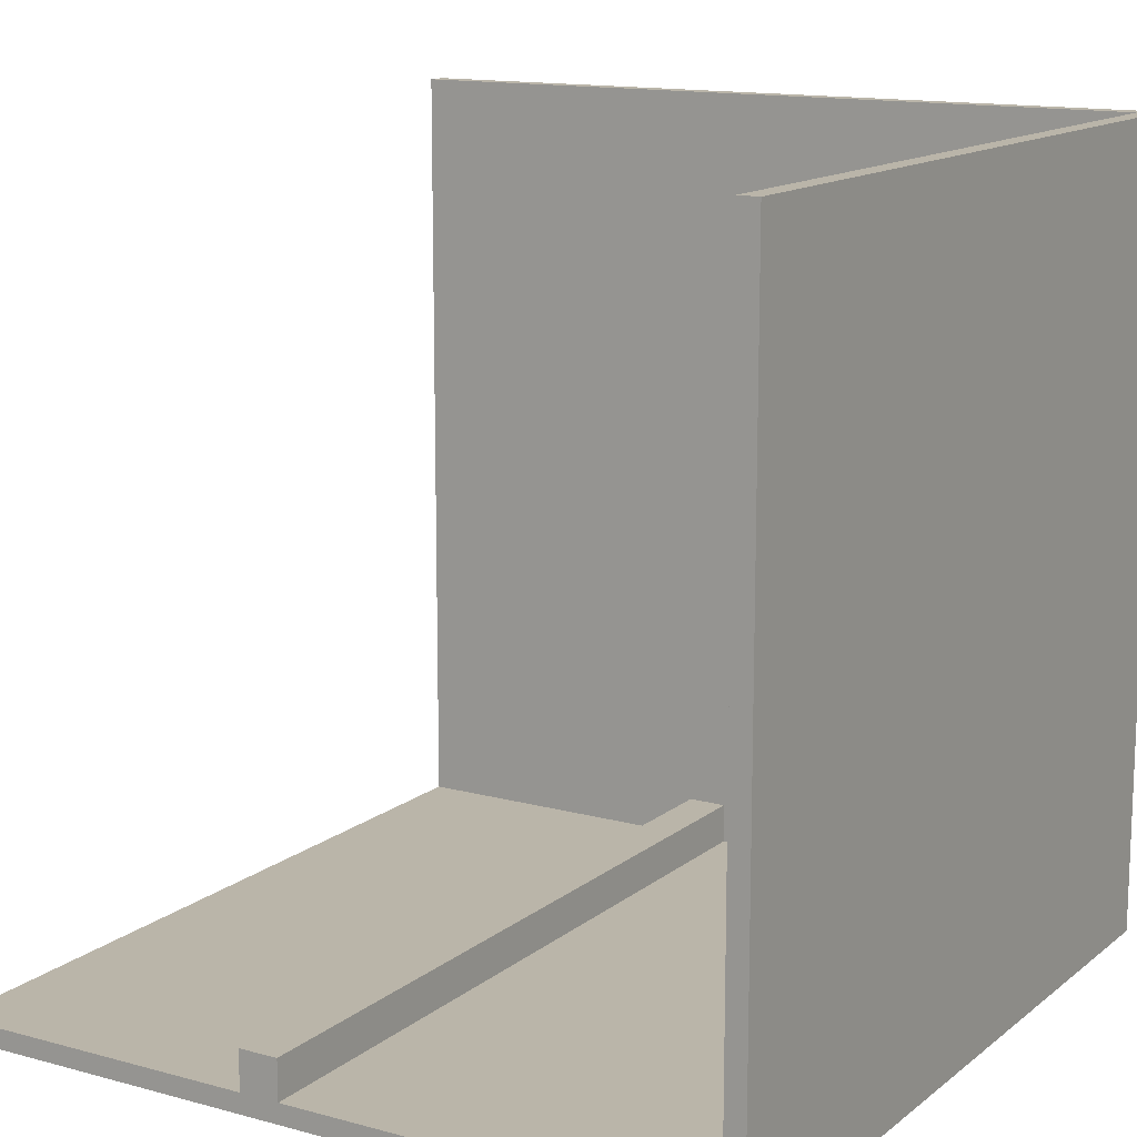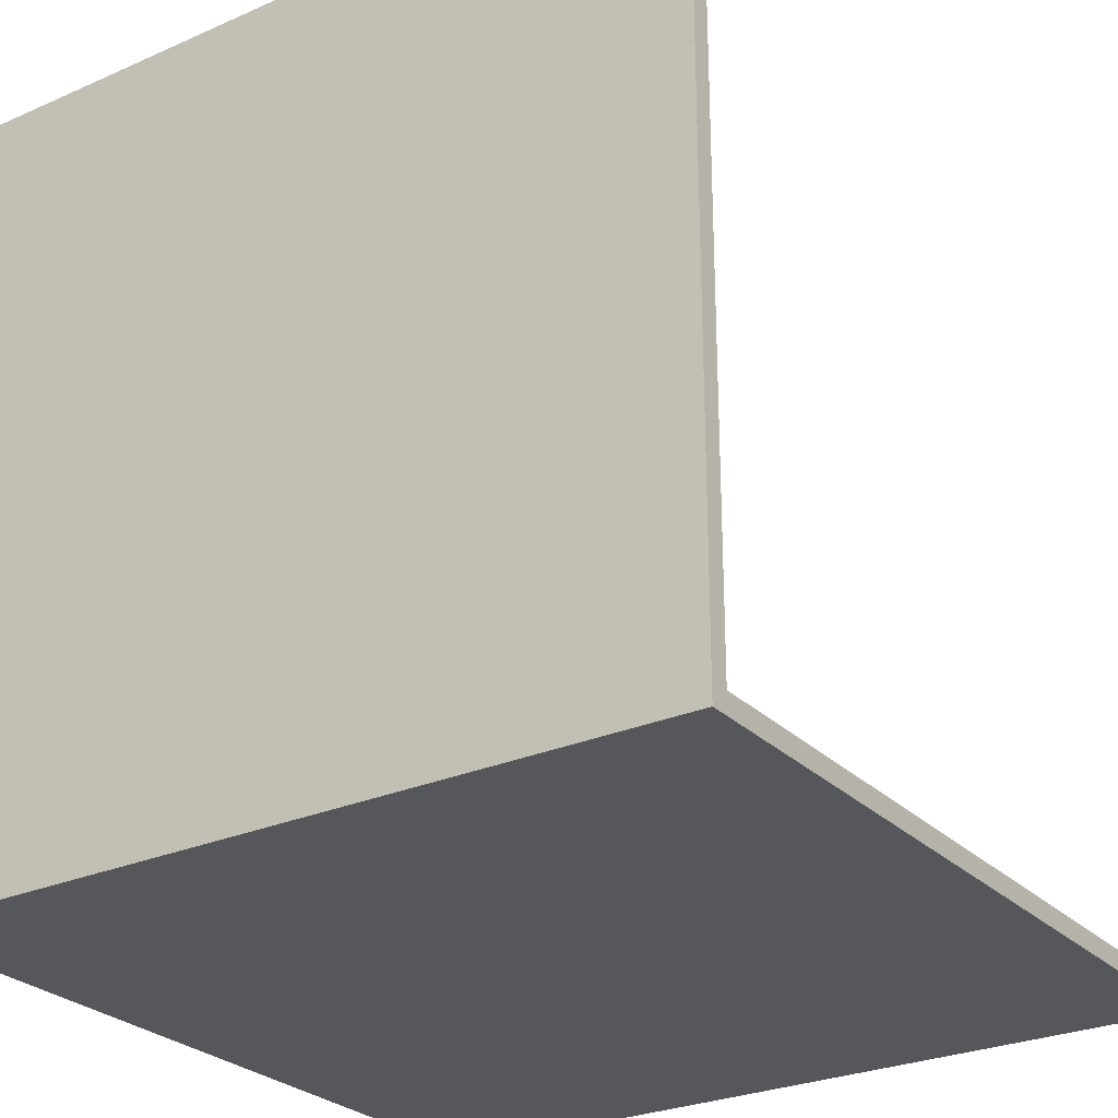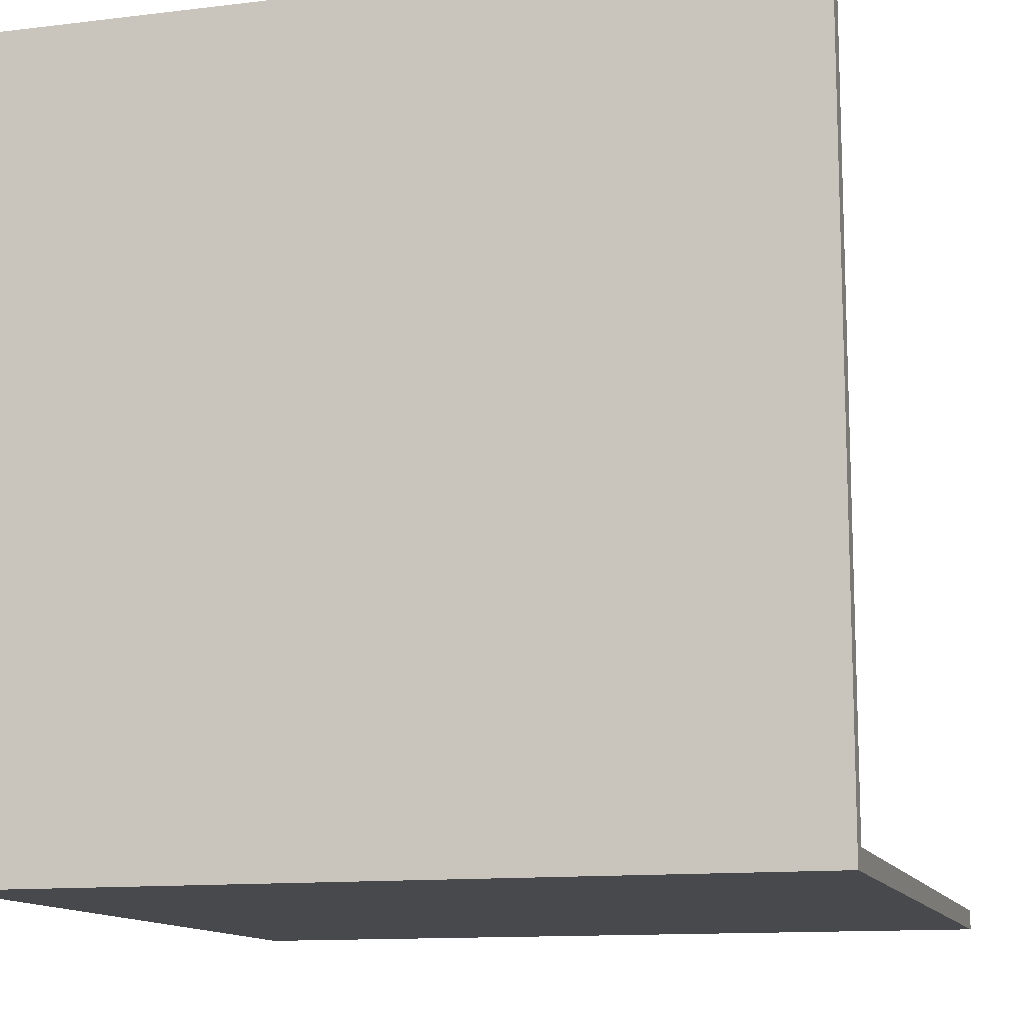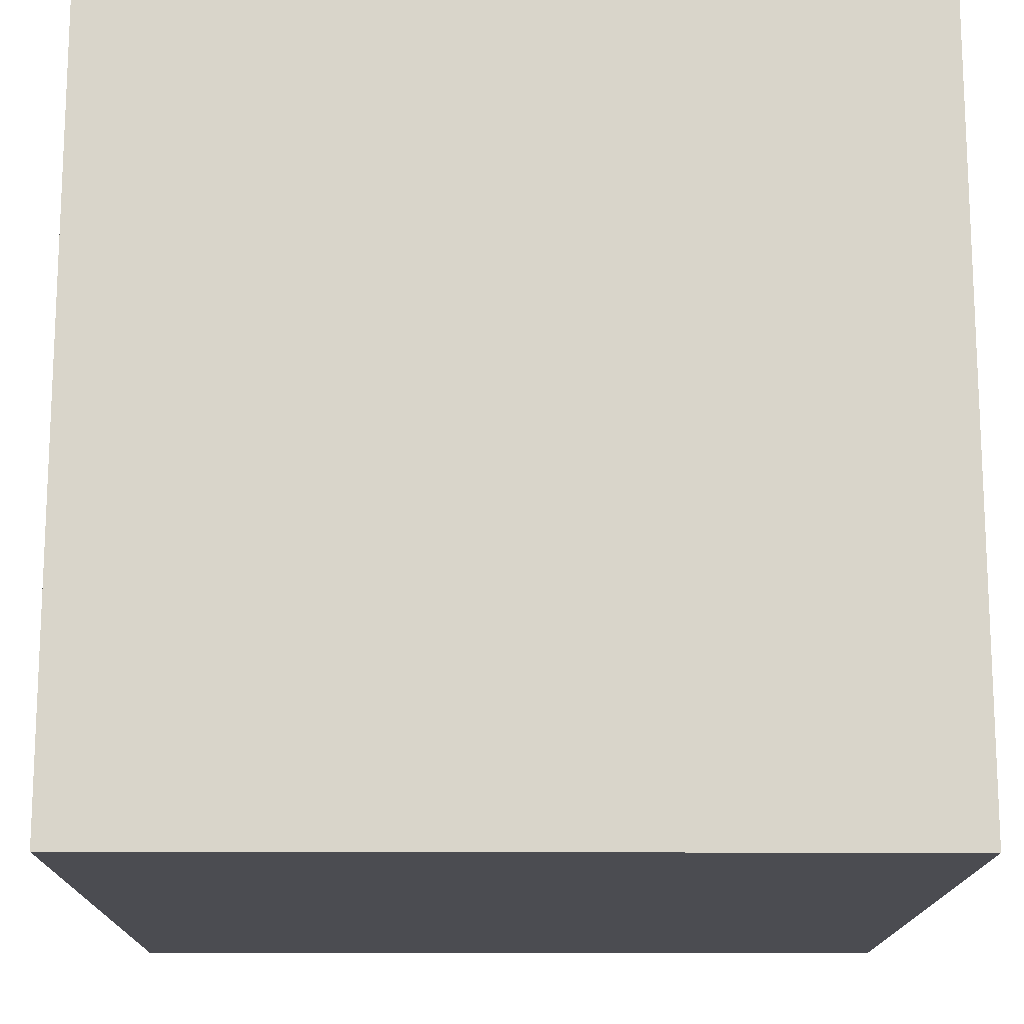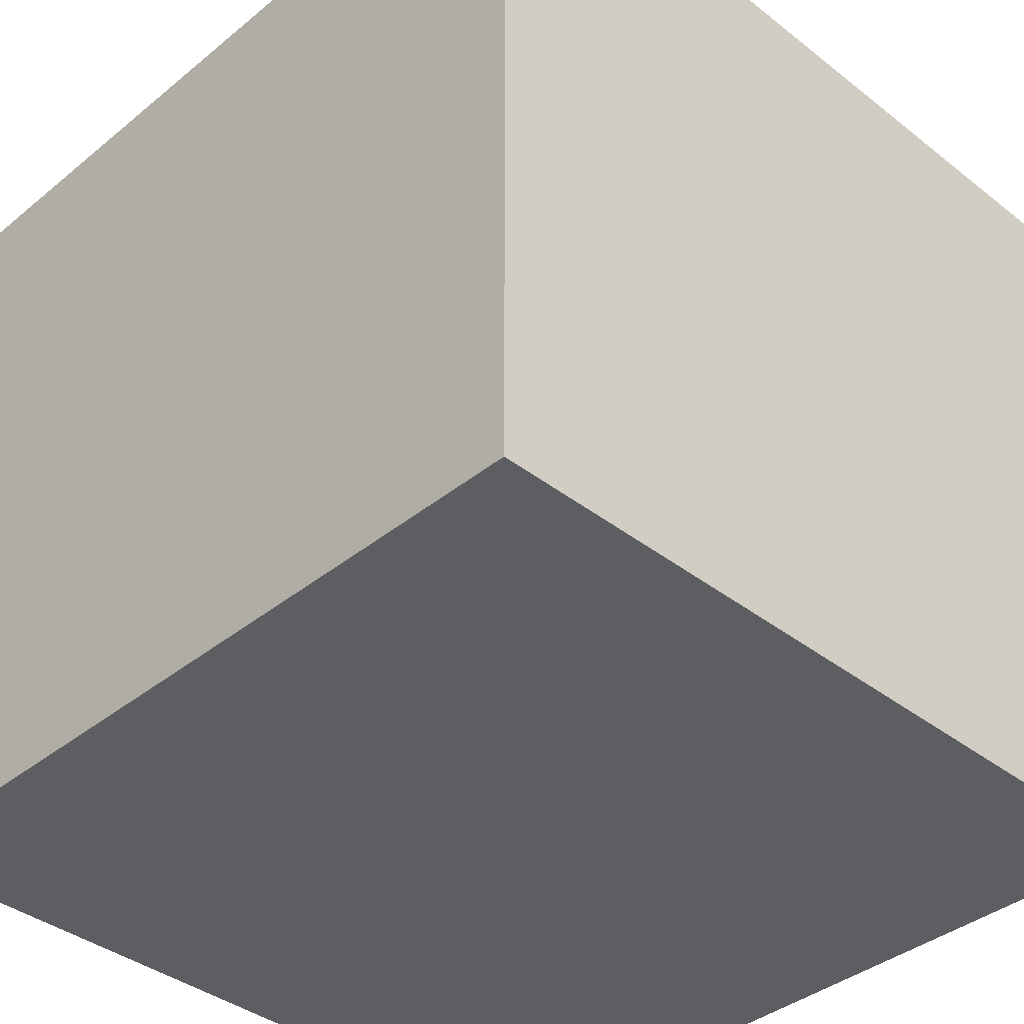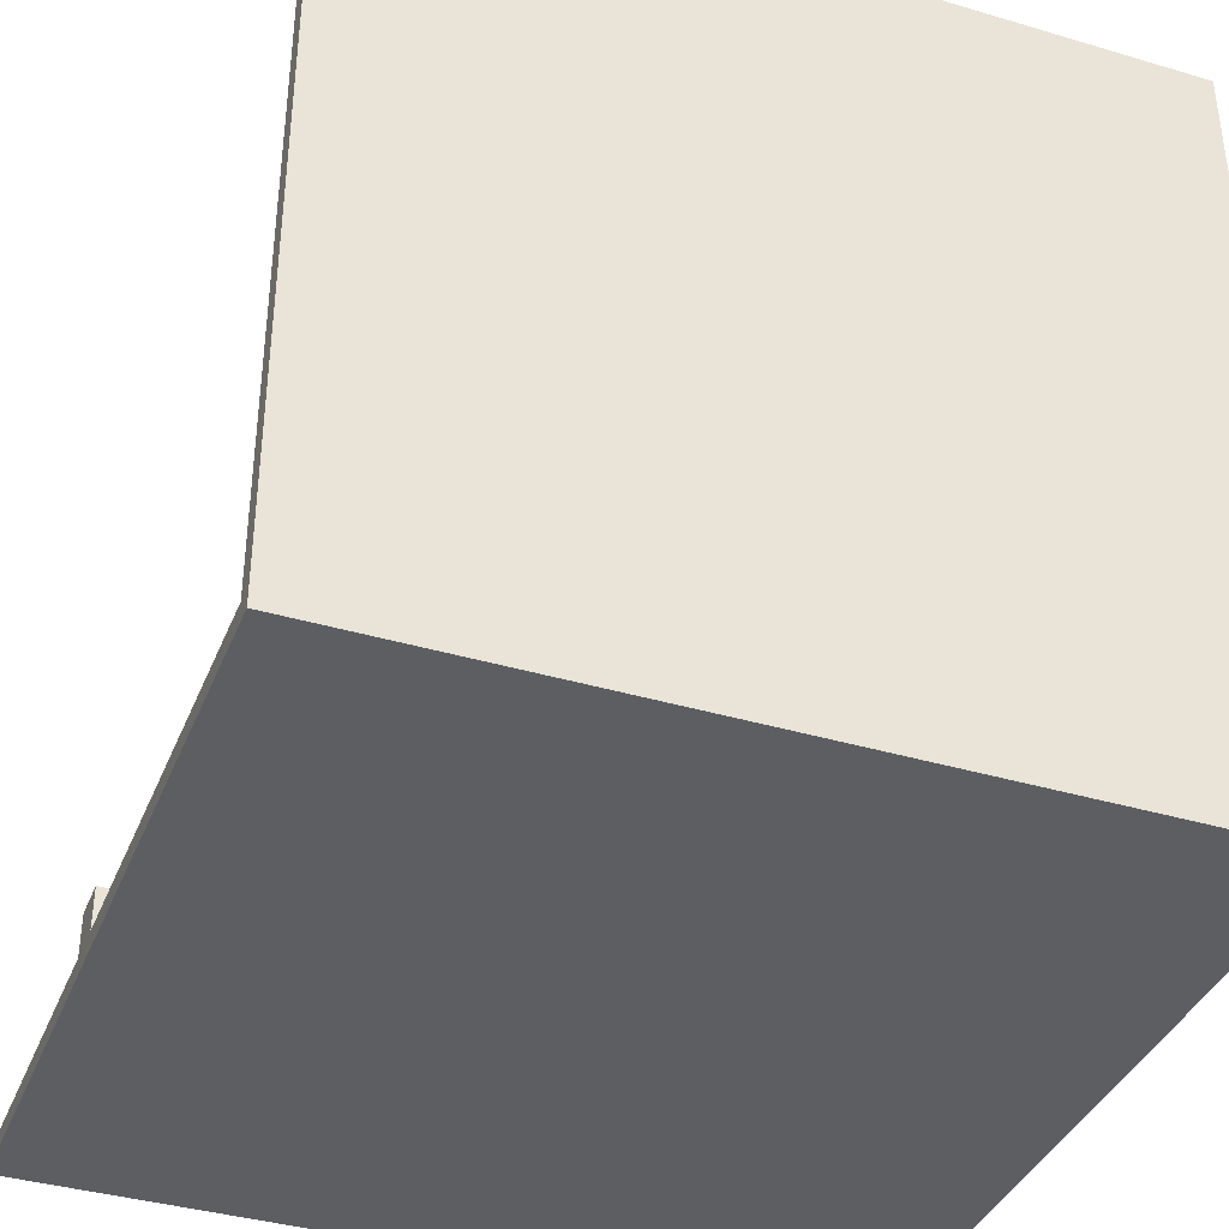
<metadata>
{"format":"obj","ext":"obj","renderer":"f3d","projection":"perspective","resolution":1024,"background":"white","views":[{"elev":13.7,"azim":-58.7,"up":"+Z"},{"elev":-27.2,"azim":124.2,"up":"+Z"},{"elev":-12.4,"azim":105.9,"up":"+Z"},{"elev":-15.3,"azim":-0.5,"up":"+Z"},{"elev":-38.7,"azim":45.6,"up":"+Z"},{"elev":-38.2,"azim":-20.6,"up":"+Z"}]}
</metadata>
<code>
o
v -2 0 2
v -2 0 -2
v -2 0.1 2
v -2 0.1 -1.9
v -2 2.2 -1.7
v -2 2.2 -1.9
v -2 2.3 -1.7
v -2 2.3 -1.9
v -2 2.4 -1.7
v -2 2.4 -1.9
v -2 4 -1.9
v -2 4 -2
v 1.9 0.1 2
v 1.9 0.1 -1.9
v 1.9 1.4 1.2
v 1.9 1.4 0.7
v 1.9 1.6 1.4
v 1.9 1.6 1.2
v 1.9 1.6 0.7
v 1.9 1.6 0.5
v 1.9 1.6 -0.4
v 1.9 1.6 -0.6
v 1.9 1.6 -1.1
v 1.9 1.6 -1.3
v 1.9 2.1 1.4
v 1.9 2.1 1.2
v 1.9 2.1 0.7
v 1.9 2.1 0.5
v 1.9 2.1 0.2
v 1.9 2.1 -0.2
v 1.9 2.1 -0.4
v 1.9 2.1 -0.6
v 1.9 2.1 -1.1
v 1.9 2.1 -1.3
v 1.9 2.2 -1.7
v 1.9 2.2 -1.9
v 1.9 2.3 1.2
v 1.9 2.3 0.7
v 1.9 2.3 0.5
v 1.9 2.3 0.2
v 1.9 2.3 -0.2
v 1.9 2.3 -0.4
v 1.9 2.3 -0.6
v 1.9 2.3 -1.1
v 1.9 2.3 -1.3
v 1.9 2.3 -1.7
v 1.9 2.4 -1.7
v 1.9 2.4 -1.9
v 1.9 2.7 1.2
v 1.9 2.7 0.7
v 1.9 2.7 0.5
v 1.9 2.7 -0.4
v 1.9 2.7 -0.6
v 1.9 2.7 -1.1
v 1.9 2.7 -1.3
v 1.9 2.9 1.2
v 1.9 2.9 0.7
v 1.9 2.9 -0.6
v 1.9 2.9 -1.1
v 1.9 4 2
v 1.9 4 -1.9
v 2 0 2
v 2 0 -2
v 2 1.4 1.2
v 2 1.4 0.7
v 2 1.6 1.4
v 2 1.6 1.2
v 2 1.6 0.7
v 2 1.6 0.5
v 2 1.6 -0.4
v 2 1.6 -0.6
v 2 1.6 -1.1
v 2 1.6 -1.3
v 2 2.1 1.4
v 2 2.1 1.2
v 2 2.1 0.7
v 2 2.1 0.5
v 2 2.1 0.2
v 2 2.1 -0.2
v 2 2.1 -0.4
v 2 2.1 -0.6
v 2 2.1 -1.1
v 2 2.1 -1.3
v 2 2.3 1.2
v 2 2.3 0.7
v 2 2.3 0.5
v 2 2.3 0.2
v 2 2.3 -0.2
v 2 2.3 -0.4
v 2 2.3 -0.6
v 2 2.3 -1.1
v 2 2.3 -1.3
v 2 2.7 1.2
v 2 2.7 0.7
v 2 2.7 0.5
v 2 2.7 -0.4
v 2 2.7 -0.6
v 2 2.7 -1.1
v 2 2.7 -1.3
v 2 2.9 1.2
v 2 2.9 0.7
v 2 2.9 -0.6
v 2 2.9 -1.1
v 2 4 2
v 2 4 -2
v -2 0 2
v -2 0.1 2
v 1.9 0.1 2
v 1.9 4 2
v 2 0 2
v 2 4 2
v -2 2.2 -1.7
v -2 2.3 -1.7
v -2 2.4 -1.7
v 1.9 2.2 -1.7
v 1.9 2.3 -1.7
v 1.9 2.4 -1.7
v -2 0.1 -1.9
v -2 2.2 -1.9
v -2 2.4 -1.9
v -2 4 -1.9
v 1.9 0.1 -1.9
v 1.9 2.2 -1.9
v 1.9 2.4 -1.9
v 1.9 4 -1.9
v -2 0 -2
v -2 4 -2
v 2 0 -2
v 2 4 -2
v -2 0 2
v 2 0 2
v -2 0 -2
v 2 0 -2
v -2 2.2 -1.7
v 1.9 2.2 -1.7
v -2 2.2 -1.9
v 1.9 2.2 -1.9
v -2 0.1 2
v 1.9 0.1 2
v -2 0.1 -1.9
v 1.9 0.1 -1.9
v -2 2.4 -1.7
v 1.9 2.4 -1.7
v -2 2.4 -1.9
v 1.9 2.4 -1.9
v 1.9 4 2
v 2 4 2
v -2 4 -1.9
v 1.9 4 -1.9
v -2 4 -2
v 2 4 -2
f 3 2 1
f 4 2 3
f 6 2 4
f 7 6 5
f 8 2 6
f 8 6 7
f 9 8 7
f 10 2 8
f 10 8 9
f 11 2 10
f 12 2 11
f 15 14 13
f 16 14 15
f 17 15 13
f 18 16 15
f 18 15 17
f 19 14 16
f 19 16 18
f 20 14 19
f 21 14 20
f 22 14 21
f 23 14 22
f 24 14 23
f 25 18 17
f 25 17 13
f 26 19 18
f 26 18 25
f 27 20 19
f 27 19 26
f 28 21 20
f 28 20 27
f 29 21 28
f 30 21 29
f 31 22 21
f 31 21 30
f 32 23 22
f 32 22 31
f 33 24 23
f 33 23 32
f 34 14 24
f 34 24 33
f 35 34 33
f 35 14 34
f 36 14 35
f 37 26 25
f 37 27 26
f 38 28 27
f 38 27 37
f 38 29 28
f 39 29 38
f 40 30 29
f 40 29 39
f 41 32 31
f 41 30 40
f 41 31 30
f 42 32 41
f 43 33 32
f 43 32 42
f 44 35 33
f 44 33 43
f 45 35 44
f 46 35 45
f 47 46 45
f 49 38 37
f 49 37 25
f 50 39 38
f 50 38 49
f 51 42 41
f 51 39 50
f 51 40 39
f 51 41 40
f 52 43 42
f 52 42 51
f 53 44 43
f 53 43 52
f 54 45 44
f 54 44 53
f 55 48 47
f 55 45 54
f 55 47 45
f 56 50 49
f 56 49 25
f 57 53 52
f 57 50 56
f 57 51 50
f 57 52 51
f 58 54 53
f 58 53 57
f 59 55 54
f 59 54 58
f 60 56 25
f 60 25 13
f 60 59 58
f 60 58 57
f 60 57 56
f 61 48 55
f 61 59 60
f 61 55 59
f 62 63 64
f 64 63 65
f 62 64 66
f 64 65 67
f 66 64 67
f 65 63 68
f 67 65 68
f 68 63 69
f 69 63 70
f 70 63 71
f 71 63 72
f 72 63 73
f 66 67 74
f 62 66 74
f 67 68 75
f 74 67 75
f 68 69 76
f 75 68 76
f 69 70 77
f 76 69 77
f 77 70 78
f 78 70 79
f 70 71 80
f 79 70 80
f 71 72 81
f 80 71 81
f 72 73 82
f 81 72 82
f 73 63 83
f 82 73 83
f 74 75 84
f 75 76 84
f 76 77 85
f 84 76 85
f 77 78 85
f 85 78 86
f 78 79 87
f 86 78 87
f 80 81 88
f 87 79 88
f 79 80 88
f 88 81 89
f 81 82 90
f 89 81 90
f 82 83 91
f 90 82 91
f 83 63 92
f 91 83 92
f 84 85 93
f 74 84 93
f 85 86 94
f 93 85 94
f 88 89 95
f 94 86 95
f 86 87 95
f 87 88 95
f 89 90 96
f 95 89 96
f 90 91 97
f 96 90 97
f 91 92 98
f 97 91 98
f 92 63 99
f 98 92 99
f 93 94 100
f 74 93 100
f 96 97 101
f 100 94 101
f 95 96 101
f 94 95 101
f 97 98 102
f 101 97 102
f 98 99 103
f 102 98 103
f 74 100 104
f 62 74 104
f 102 103 104
f 101 102 104
f 100 101 104
f 99 63 105
f 104 103 105
f 103 99 105
f 108 107 106
f 110 108 106
f 110 109 108
f 111 109 110
f 115 113 112
f 116 114 113
f 116 113 115
f 117 114 116
f 122 119 118
f 123 119 122
f 124 121 120
f 125 121 124
f 126 127 128
f 128 127 129
f 132 131 130
f 133 131 132
f 136 135 134
f 137 135 136
f 138 139 140
f 140 139 141
f 142 143 144
f 144 143 145
f 146 147 149
f 148 149 150
f 149 147 151
f 150 149 151

</code>
